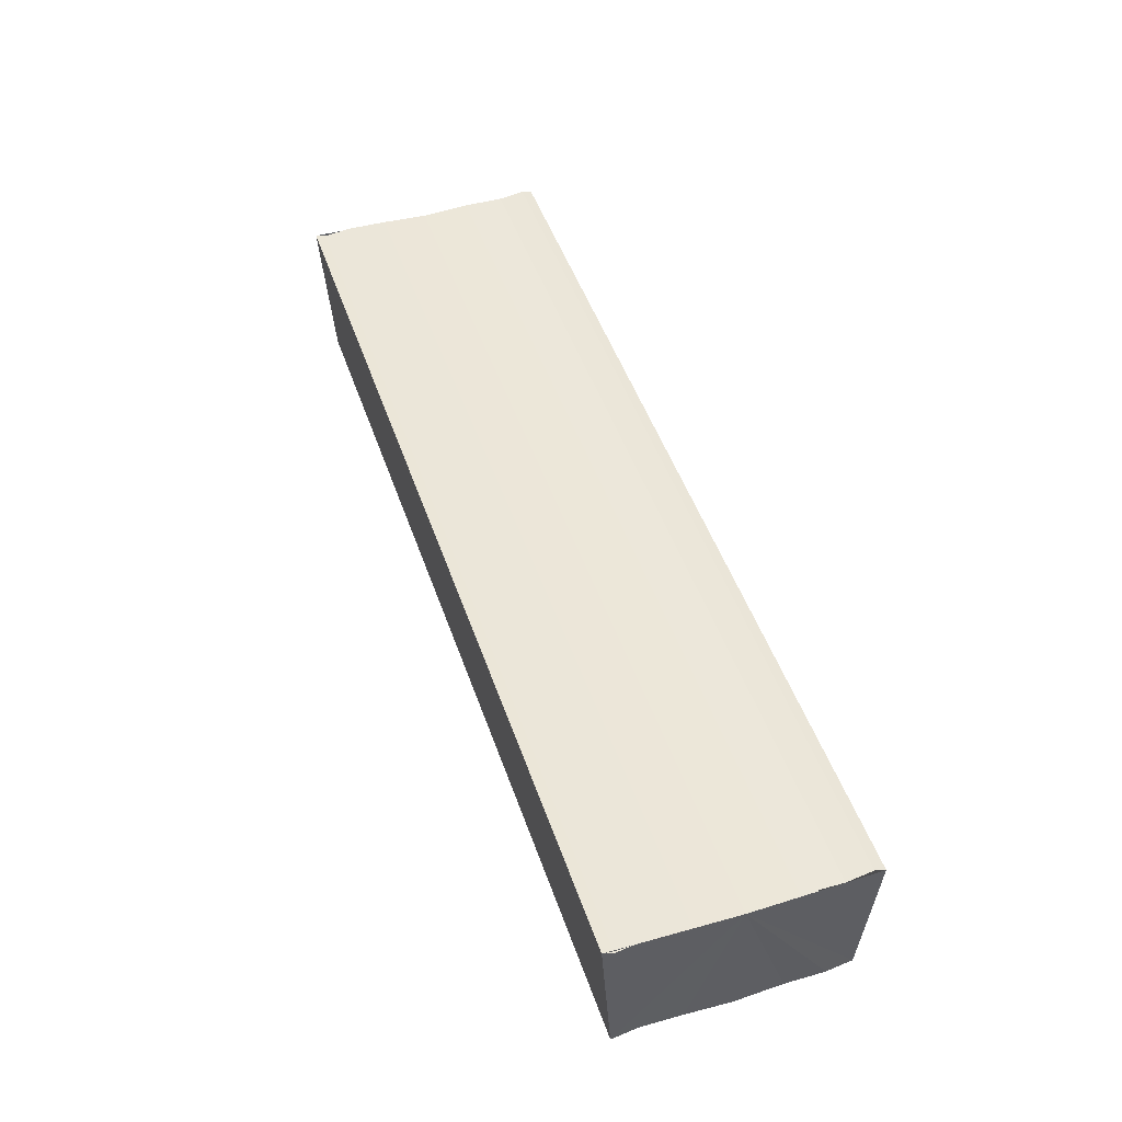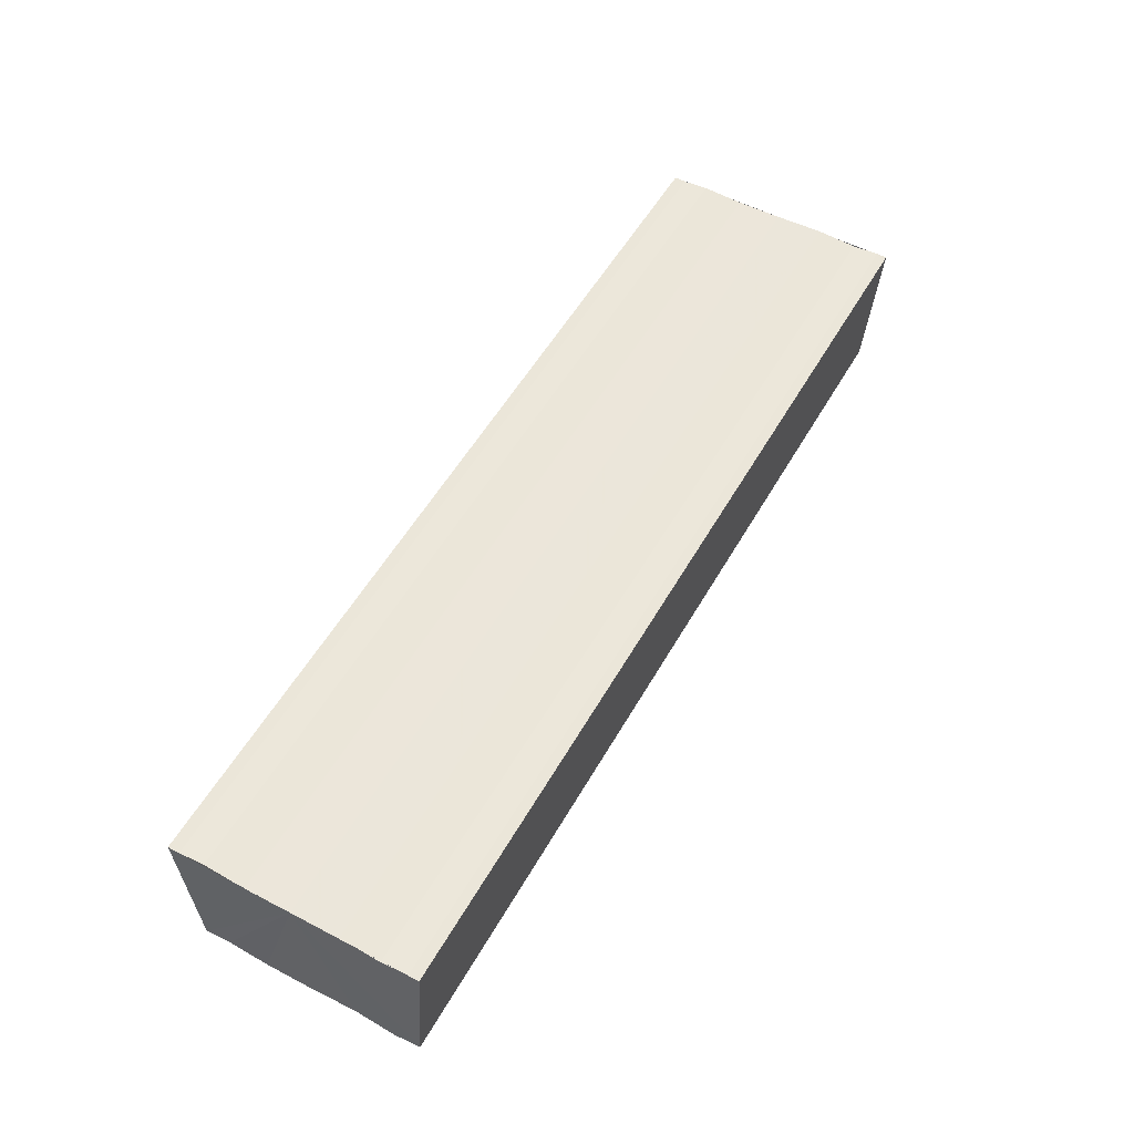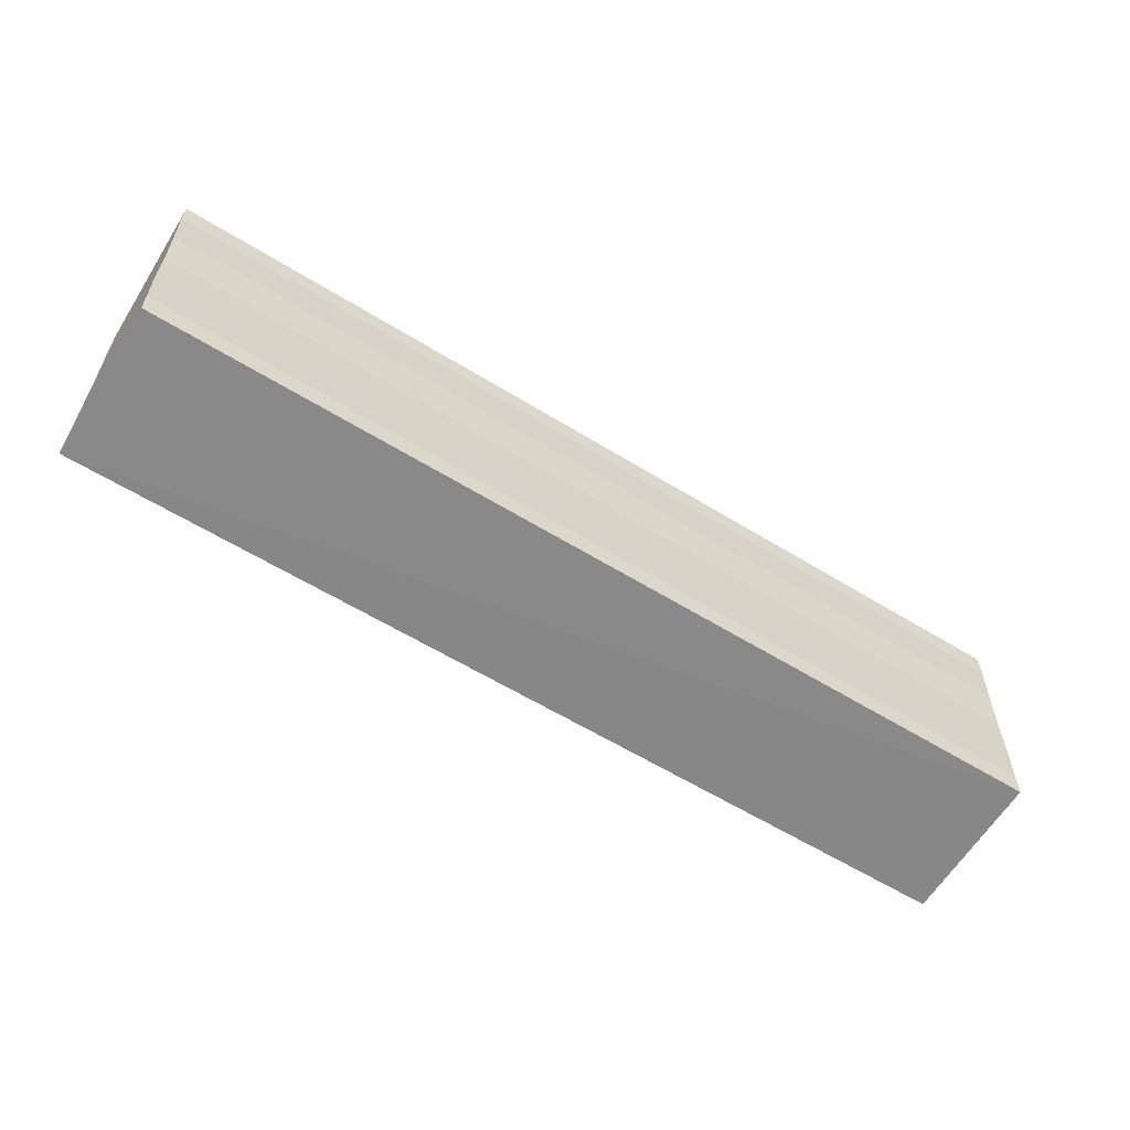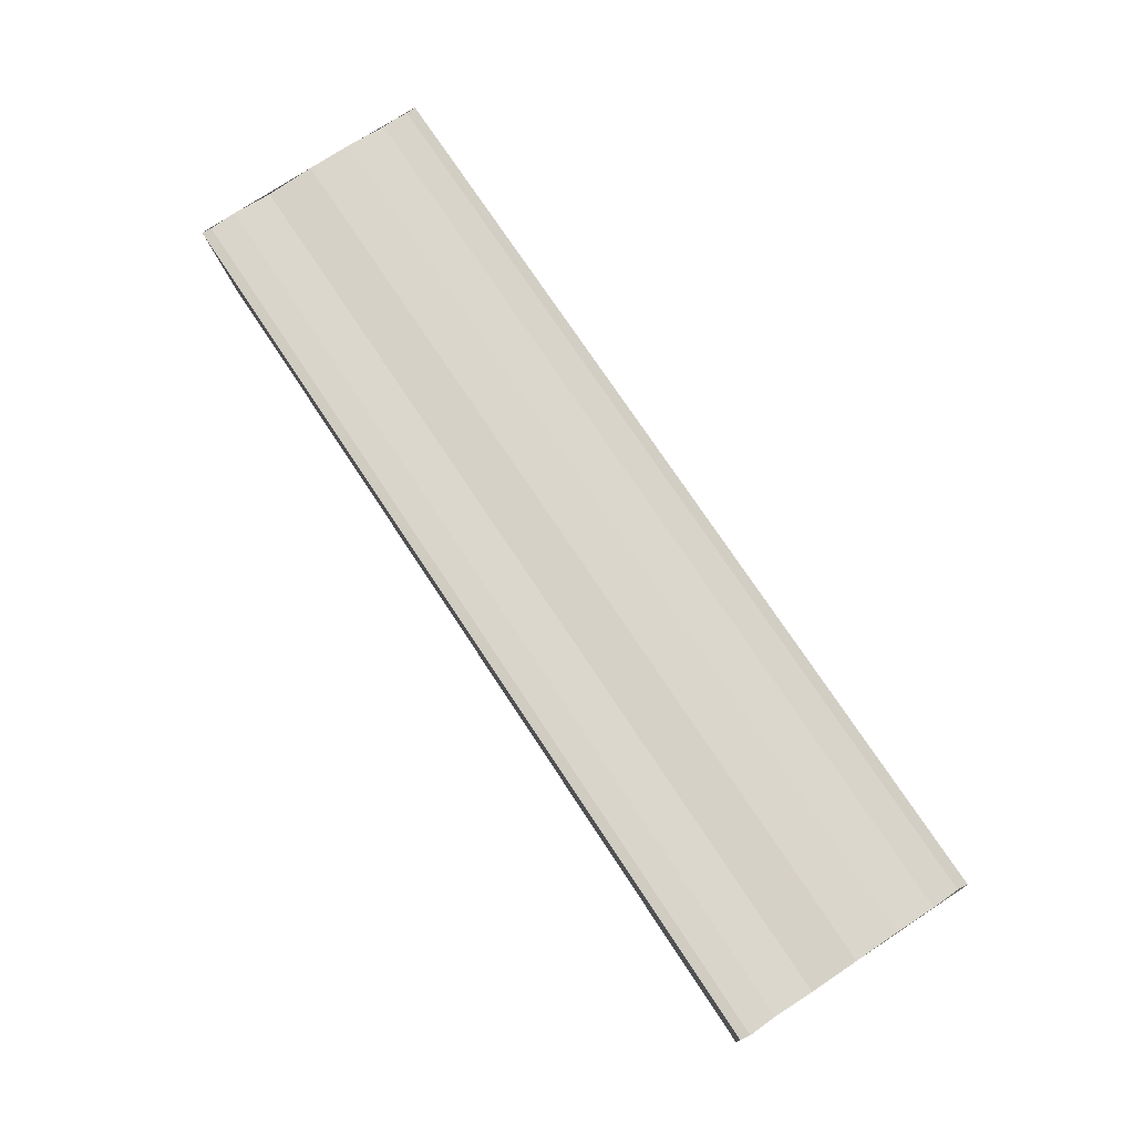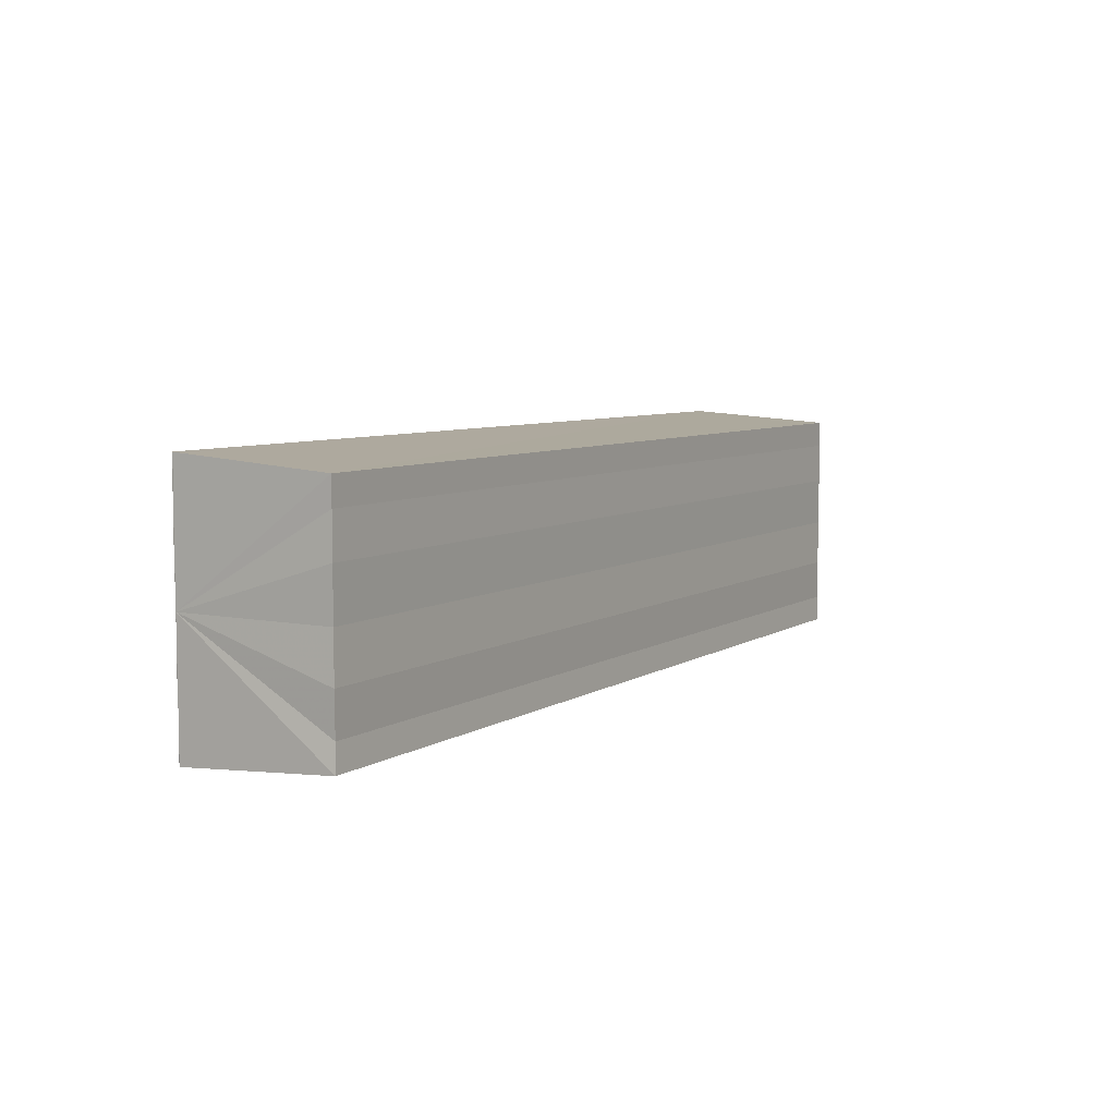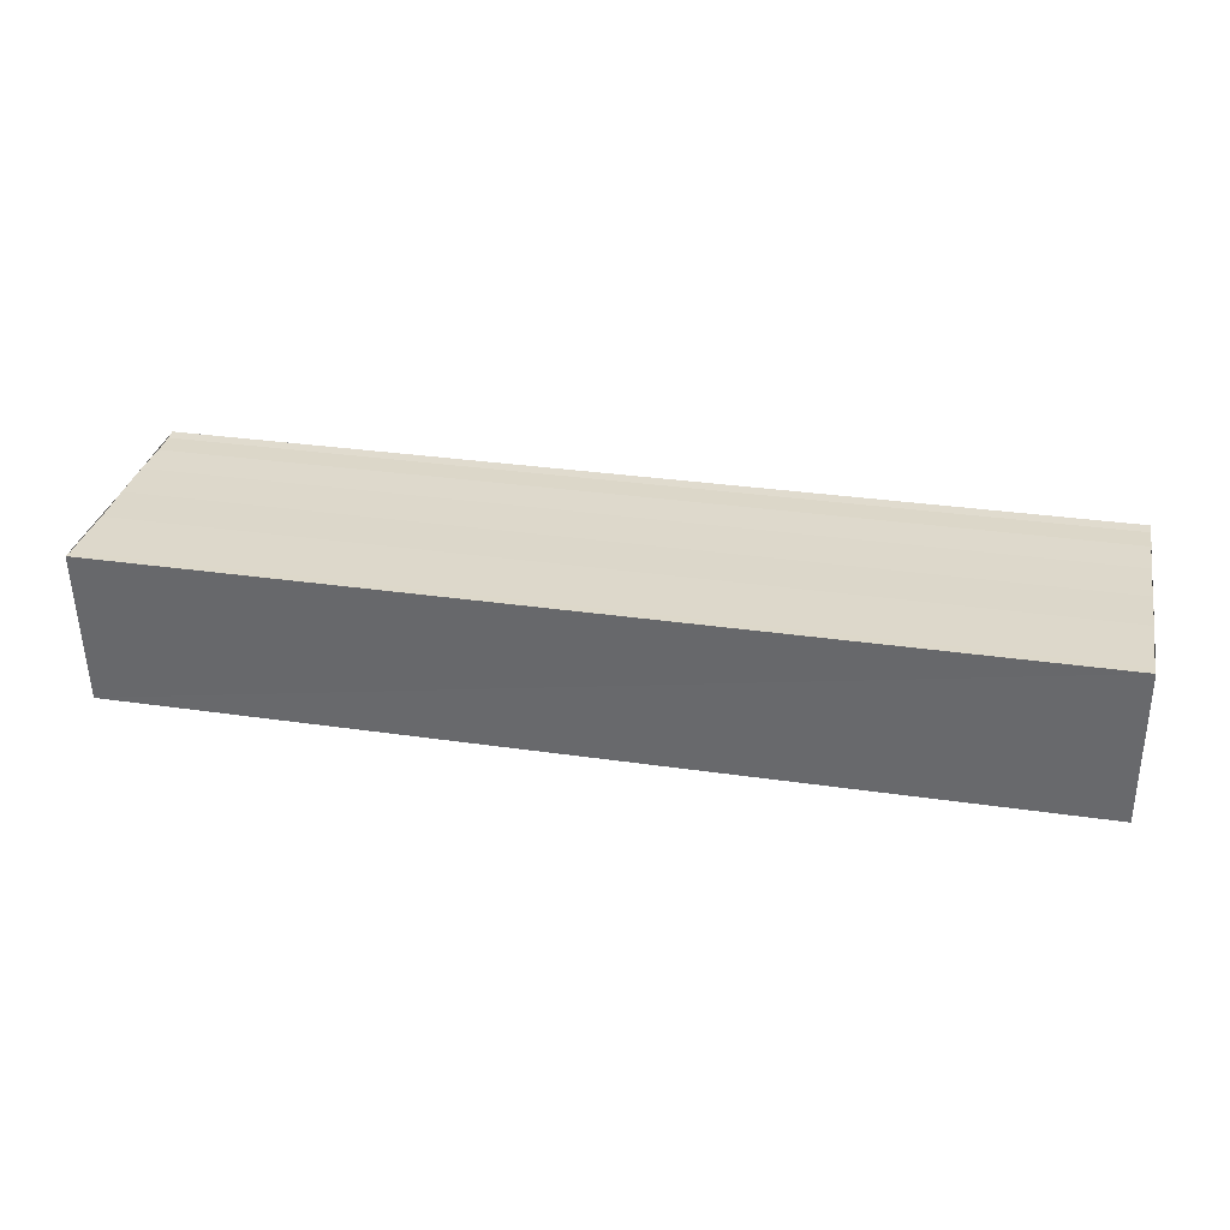
<metadata>
{"format":"obj","ext":"obj","renderer":"f3d","projection":"perspective","resolution":1024,"background":"white","views":[{"elev":49.2,"azim":-108.9,"up":"+Y"},{"elev":54.6,"azim":-60.7,"up":"+Y"},{"elev":-59.5,"azim":-32.5,"up":"+Z"},{"elev":74.7,"azim":56.5,"up":"+Y"},{"elev":6.6,"azim":-59.9,"up":"+Z"},{"elev":31.2,"azim":-168.3,"up":"+Y"}]}
</metadata>
<code>
o 7117
v 2173 1876 13.66
v 2173 1876 13.66
v 2173 1876 13.66
v 2173 1876 13.66
v 2173 1876 13.66
v 2173 1876 13.66
v 2173 1876 13.66
v 2173 1876 13.65
v 2173 1876 13.65
v 2173 1876 13.65
v 2173 1876 13.65
v 2173 1876 13.65
v 2173 1876 13.65
v 2173 1876 13.65
v 2173 1876 13.65
v 2173 1876 13.65
v 2173 1876 13.65
v 2173 1876 13.66
v 2173 1876 13.66
v 2173 1876 13.66
v 2173 1876 13.66
v 2173 1876 13.66
v 2173 1876 13.66
v 2173 1876 13.66
v 2173 1876 13.66
v 2173 1876 13.66
v 2173 1876 13.66
v 2173 1876 13.66
v 2173 1876 13.66
v 2173 1876 13.66
v 2173 1876 13.66
v 2173 1876 13.66
v 2173 1876 13.66
v 2173 1876 13.66
v 2173 1876 13.65
v 2173 1876 13.65
v 2173 1876 13.65
v 2173 1876 13.65
v 2173 1876 13.65
v 2173 1876 13.65
v 2173 1876 13.65
v 2173 1876 13.65
v 2173 1876 13.65
v 2173 1876 13.65
v 2173 1876 13.65
v 2173 1876 13.65
v 2173 1876 13.65
v 2173 1876 13.65
v 2173 1876 13.65
v 2173 1876 13.65
v 2173 1876 13.66
v 2173 1876 13.65
v 2173 1876 13.65
v 2173 1876 13.65
v 2173 1876 13.66
v 2173 1876 13.66
v 2173 1876 13.66
v 2173 1876 13.66
v 2173 1876 13.66
v 2173 1876 13.66
v 2173 1876 13.66
v 2173 1876 13.66
v 2173 1876 13.66
v 2173 1876 13.66
v 2173 1876 13.66
v 2173 1876 13.66
v 2173 1876 13.66
v 2173 1876 13.66
f 1 2 3
f 2 4 5
f 4 6 7
f 8 1 9
f 10 8 11
f 12 10 13
f 13 14 15
f 15 16 17
f 17 18 19
f 19 20 21
f 21 22 23
f 23 24 25
f 26 24 27
f 26 28 24
f 29 28 30
f 31 32 29
f 26 27 33
f 26 33 34
f 26 34 35
f 26 35 36
f 26 36 37
f 26 37 38
f 39 37 40
f 41 42 39
f 43 38 44
f 45 46 43
f 47 45 43
f 48 45 47
f 49 48 47
f 50 48 49
f 51 50 49
f 26 50 51
f 51 44 52
f 51 52 53
f 51 53 54
f 51 54 55
f 51 55 56
f 51 56 57
f 51 57 58
f 51 58 59
f 60 26 51
f 61 26 60
f 62 61 60
f 63 61 62
f 64 63 62
f 65 63 64
f 66 65 64
f 67 65 68

</code>
